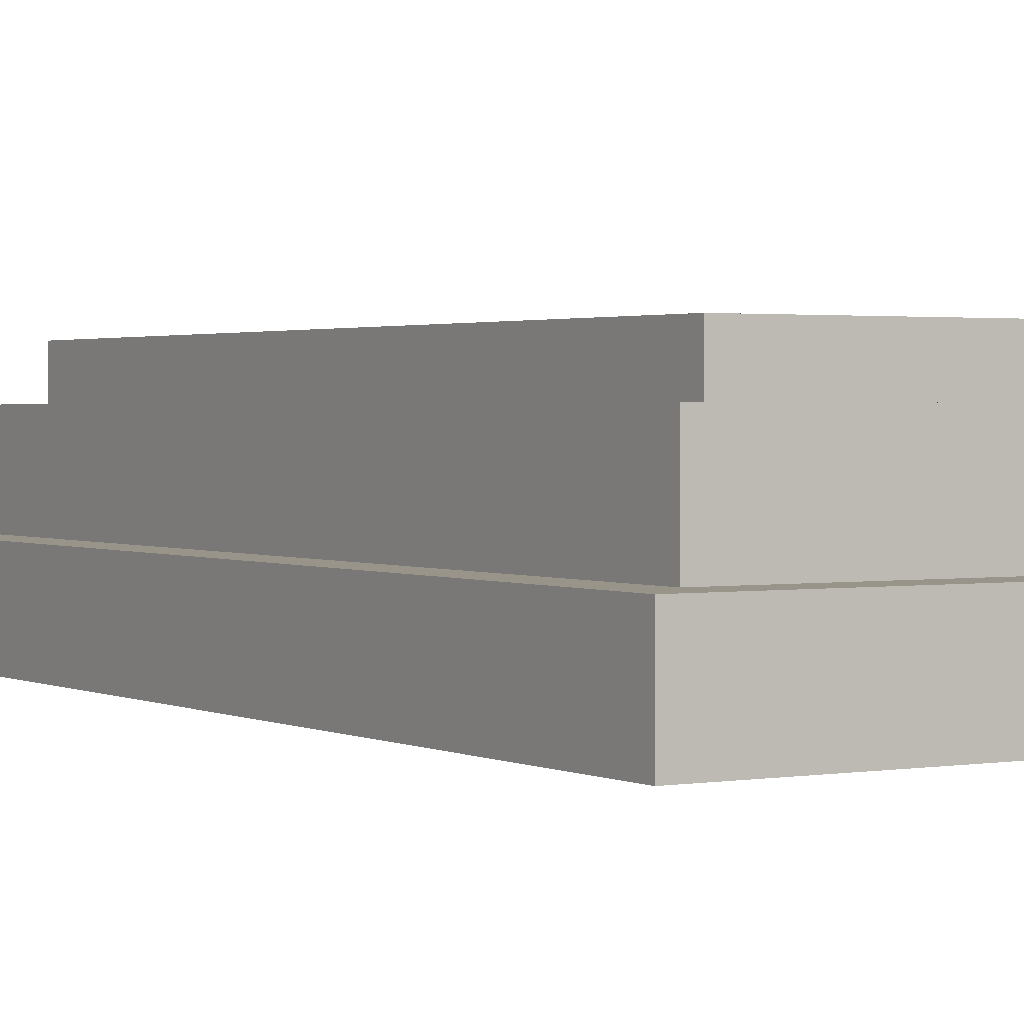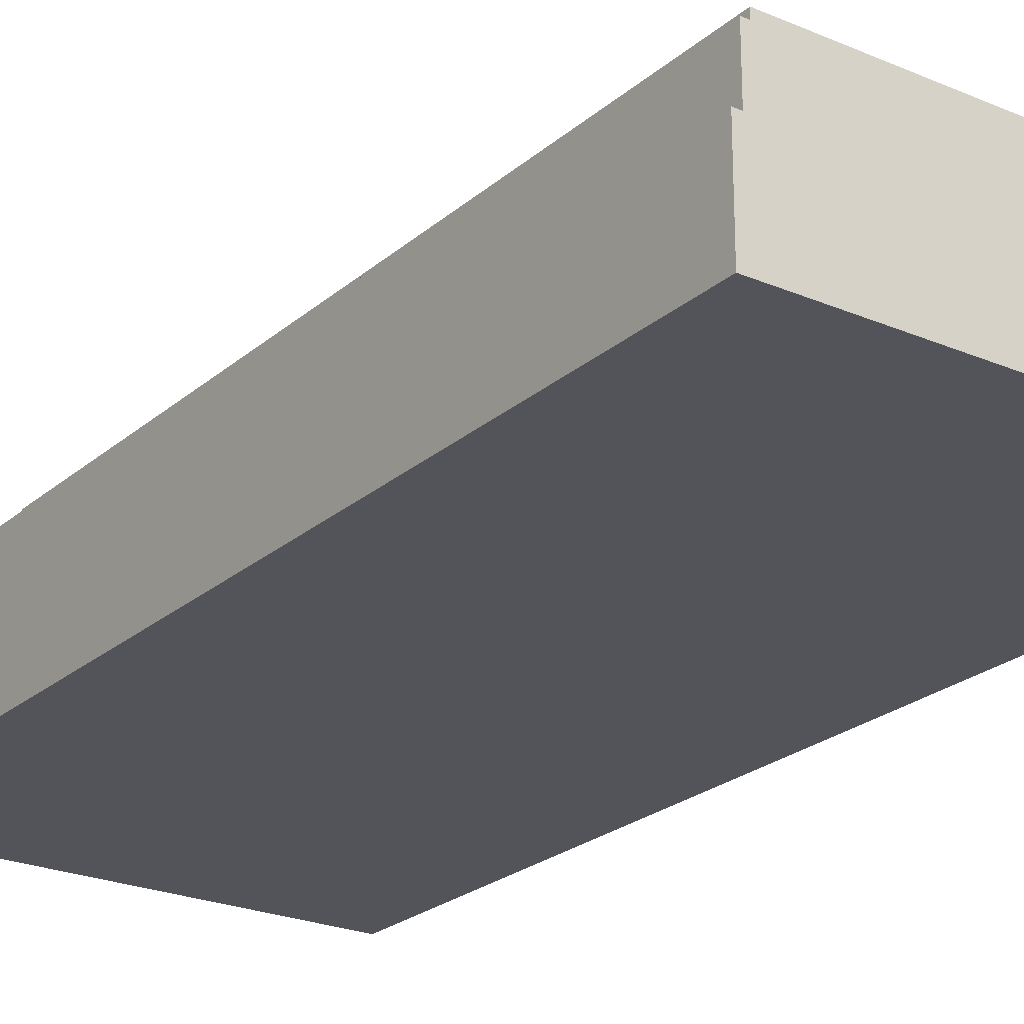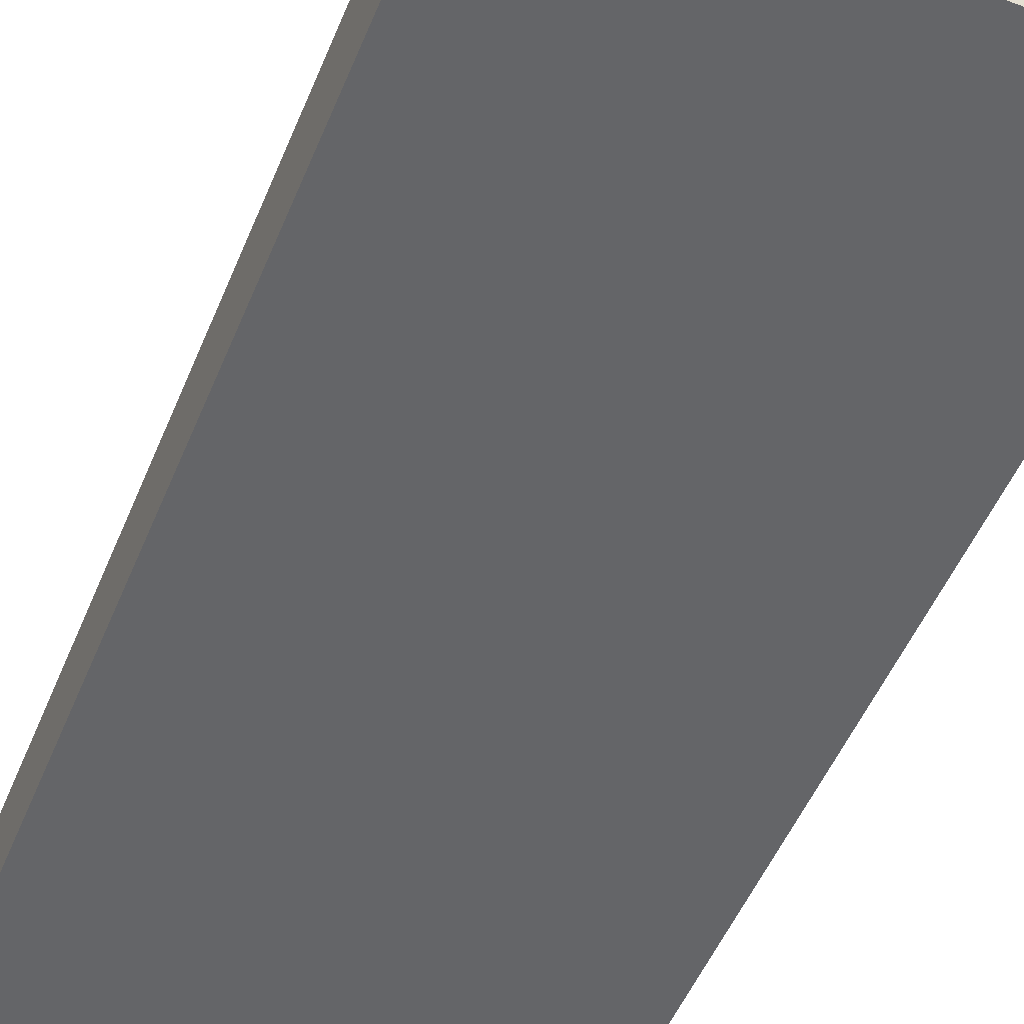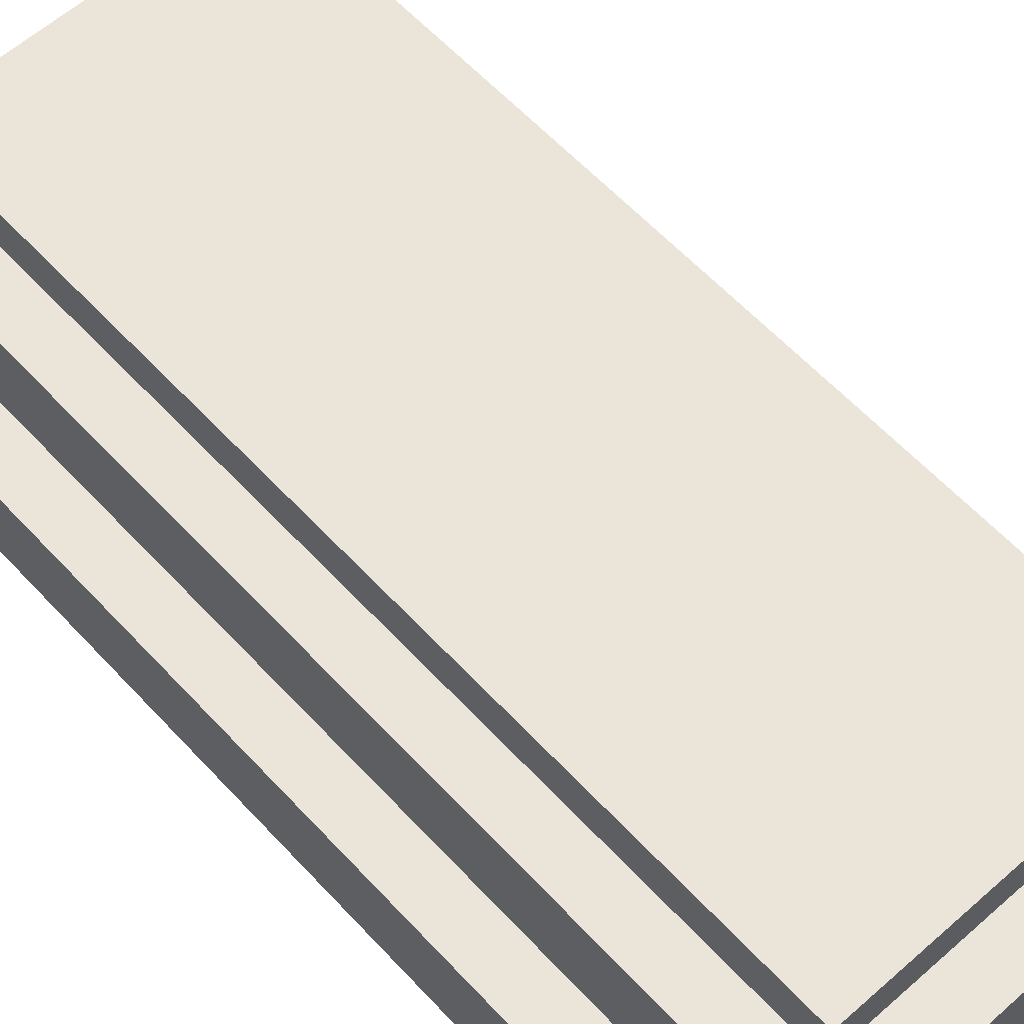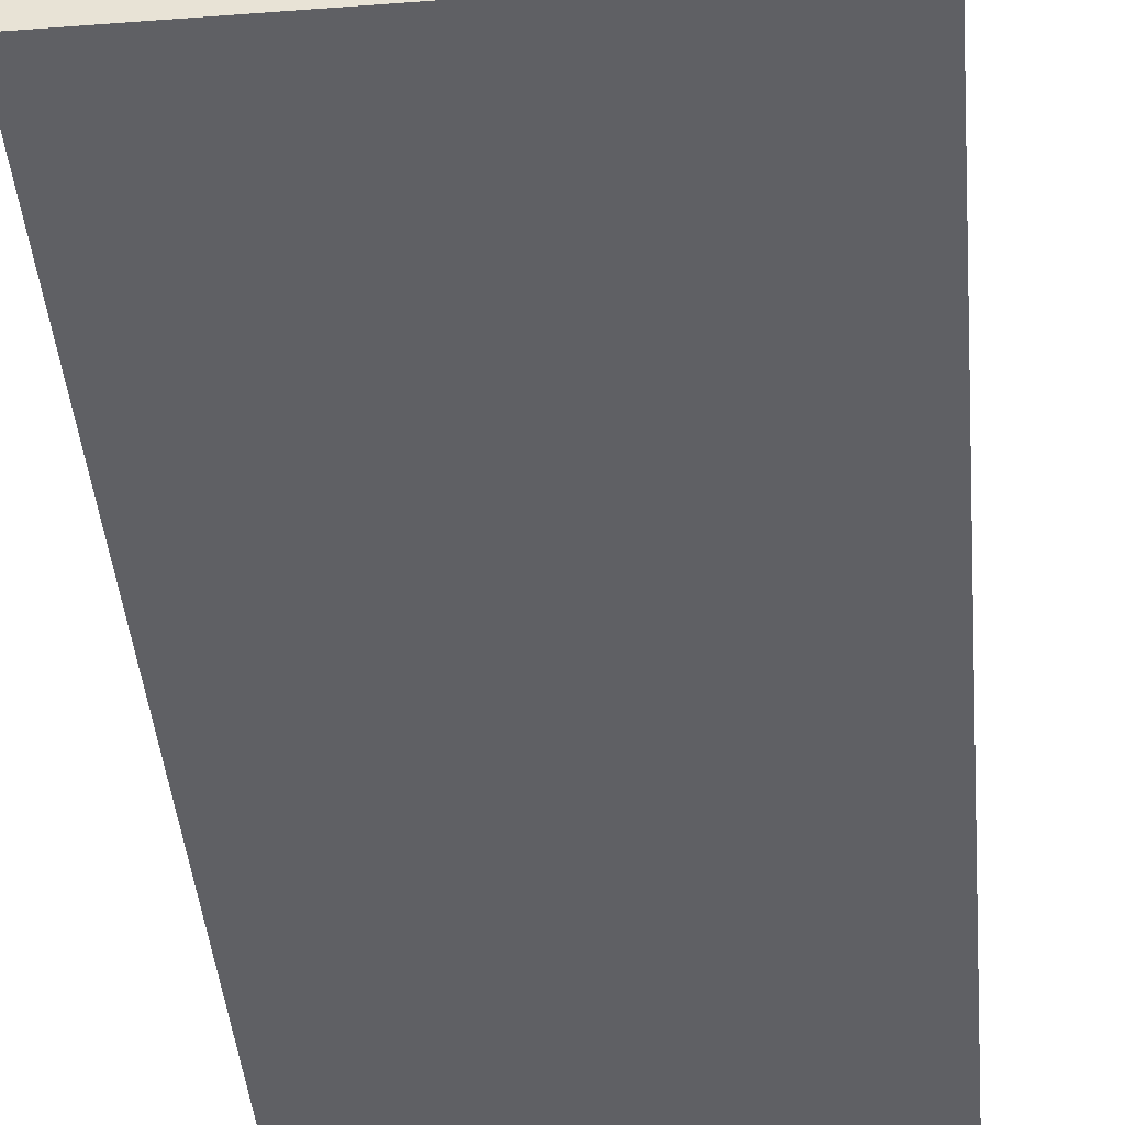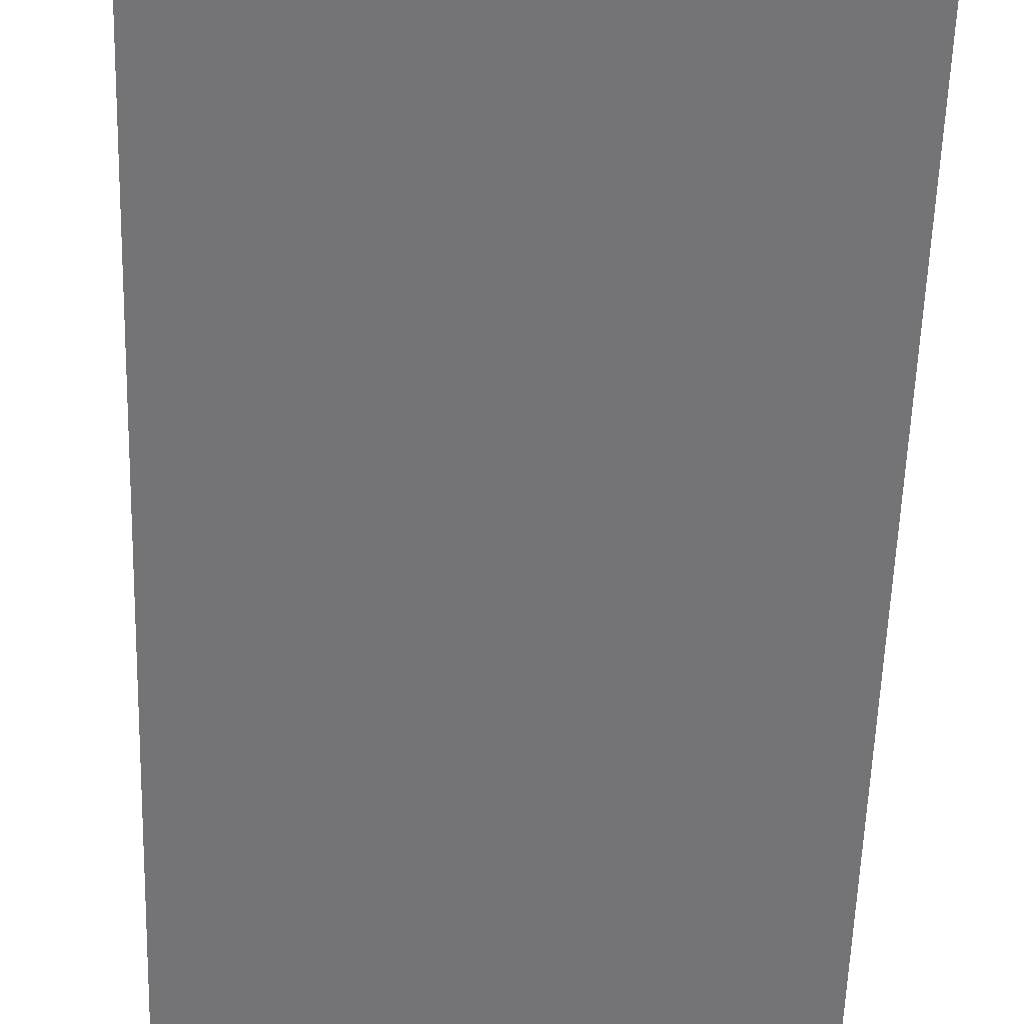
<metadata>
{"format":"obj","ext":"obj","renderer":"f3d","projection":"perspective","resolution":1024,"background":"white","views":[{"elev":1.7,"azim":-31.5,"up":"+Y"},{"elev":-23.8,"azim":144.4,"up":"+Y"},{"elev":-51.6,"azim":-22.1,"up":"+Y"},{"elev":59.6,"azim":-42.3,"up":"+Y"},{"elev":-43.2,"azim":5.1,"up":"+Y"},{"elev":-56.3,"azim":-1.8,"up":"+Y"}]}
</metadata>
<code>
o
v -0.9 0 1.4
v -0.9 0 -0.8
v -0.9 0.1 1.4
v -0.9 0.1 -0.8
v -0.9 0.2 1.4
v -0.9 0.2 -0.8
v -0.8 0.2 1.3
v -0.8 0.2 -0.7
v -0.8 0.4 1.3
v -0.8 0.4 -0.7
v -0.7 0.4 1.2
v -0.7 0.4 -0.6
v -0.7 0.5 1.2
v -0.7 0.5 -0.6
v -0.1 0.4 1.2
v -0.1 0.4 -0.6
v -0.1 0.5 1.2
v -0.1 0.5 -0.6
v 0 0.2 1.3
v 0 0.2 -0.7
v 0 0.4 1.3
v 0 0.4 -0.7
v 0.1 0 1.4
v 0.1 0 -0.8
v 0.1 0.1 1.4
v 0.1 0.1 -0.8
v 0.1 0.2 1.4
v 0.1 0.2 -0.8
v -0.9 0 1.4
v -0.9 0.1 1.4
v -0.9 0.2 1.4
v 0.1 0 1.4
v 0.1 0.1 1.4
v 0.1 0.2 1.4
v -0.8 0.2 1.3
v -0.8 0.4 1.3
v 0 0.2 1.3
v 0 0.4 1.3
v -0.7 0.4 1.2
v -0.7 0.5 1.2
v -0.1 0.4 1.2
v -0.1 0.5 1.2
v -0.7 0.4 -0.6
v -0.7 0.5 -0.6
v -0.1 0.4 -0.6
v -0.1 0.5 -0.6
v -0.8 0.2 -0.7
v -0.8 0.4 -0.7
v 0 0.2 -0.7
v 0 0.4 -0.7
v -0.9 0 -0.8
v -0.9 0.1 -0.8
v -0.9 0.2 -0.8
v 0.1 0 -0.8
v 0.1 0.1 -0.8
v 0.1 0.2 -0.8
v -0.9 0 1.4
v 0.1 0 1.4
v -0.9 0 -0.8
v 0.1 0 -0.8
v -0.9 0.2 1.4
v 0.1 0.2 1.4
v -0.8 0.2 1.3
v 0 0.2 1.3
v -0.8 0.2 -0.7
v 0 0.2 -0.7
v -0.9 0.2 -0.8
v 0.1 0.2 -0.8
v -0.8 0.4 1.3
v 0 0.4 1.3
v -0.7 0.4 1.2
v -0.1 0.4 1.2
v -0.7 0.4 -0.6
v -0.1 0.4 -0.6
v -0.8 0.4 -0.7
v 0 0.4 -0.7
v -0.7 0.5 1.2
v -0.1 0.5 1.2
v -0.3 0.5 1
v -0.2 0.5 1
v -0.4 0.5 0.9
v -0.3 0.5 0.9
v -0.2 0.5 0.9
v -0.4 0.5 0.8
v -0.3 0.5 0.8
v -0.3 0.5 0
v -0.2 0.5 0
v -0.4 0.5 -0.1
v -0.3 0.5 -0.1
v -0.2 0.5 -0.1
v -0.5 0.5 -0.2
v -0.4 0.5 -0.2
v -0.3 0.5 -0.2
v -0.5 0.5 -0.3
v -0.4 0.5 -0.3
v -0.7 0.5 -0.6
v -0.1 0.5 -0.6
f 3 2 1
f 4 2 3
f 5 4 3
f 6 4 5
f 9 8 7
f 10 8 9
f 13 12 11
f 14 12 13
f 15 16 17
f 17 16 18
f 19 20 21
f 21 20 22
f 23 24 25
f 25 24 26
f 25 26 27
f 27 26 28
f 32 30 29
f 33 31 30
f 33 30 32
f 34 31 33
f 37 36 35
f 38 36 37
f 41 40 39
f 42 40 41
f 43 44 45
f 45 44 46
f 47 48 49
f 49 48 50
f 51 52 54
f 52 53 55
f 54 52 55
f 55 53 56
f 59 58 57
f 60 58 59
f 61 62 63
f 63 62 64
f 61 63 65
f 64 62 66
f 61 65 67
f 65 66 67
f 66 62 68
f 67 66 68
f 69 70 71
f 71 70 72
f 69 71 73
f 72 70 74
f 69 73 75
f 73 74 75
f 74 70 76
f 75 74 76
f 77 78 79
f 79 78 80
f 77 79 81
f 79 80 82
f 81 79 82
f 80 78 83
f 82 80 83
f 81 82 84
f 77 81 84
f 82 83 85
f 84 82 85
f 84 85 86
f 85 83 86
f 83 78 87
f 86 83 87
f 84 86 88
f 77 84 88
f 86 87 89
f 88 86 89
f 87 78 90
f 89 87 90
f 77 88 91
f 88 89 92
f 91 88 92
f 89 90 93
f 92 89 93
f 77 91 94
f 91 92 94
f 92 93 95
f 94 92 95
f 77 94 96
f 94 95 96
f 93 90 97
f 96 95 97
f 90 78 97
f 95 93 97

</code>
